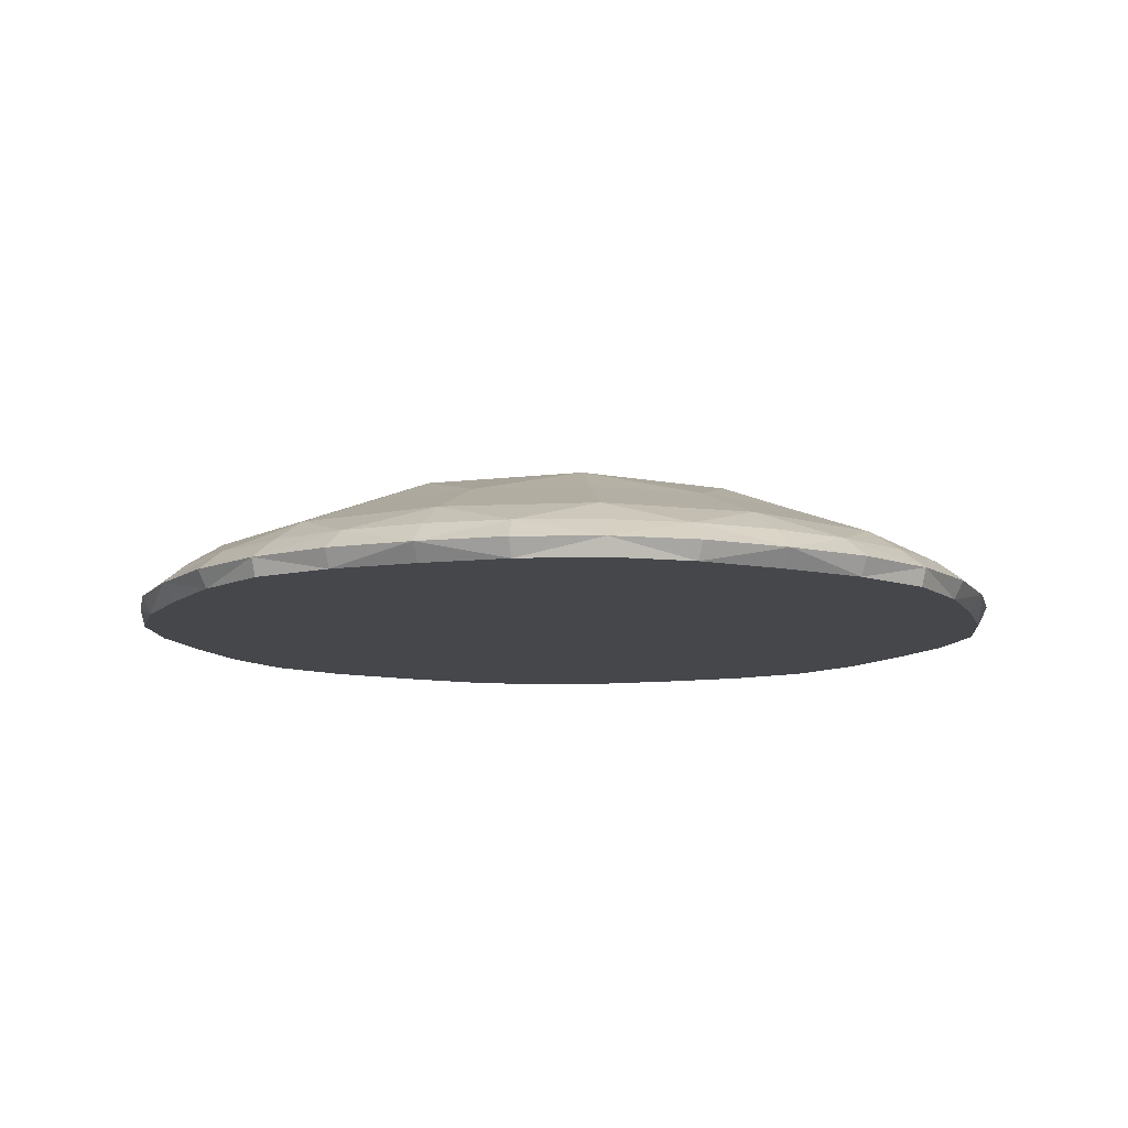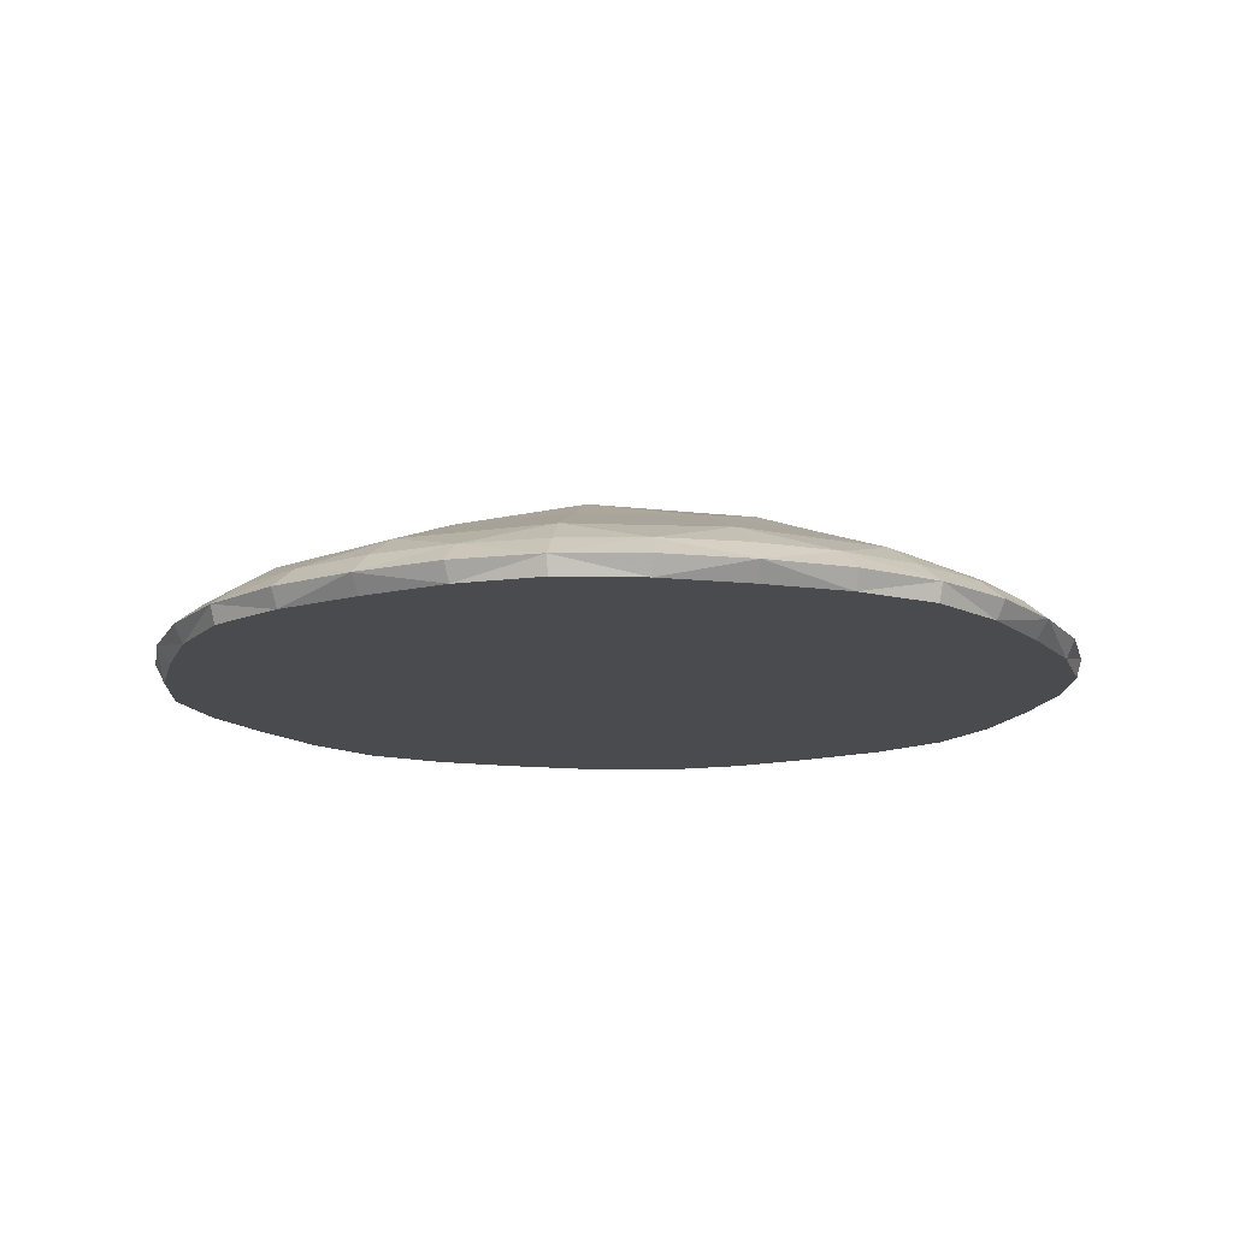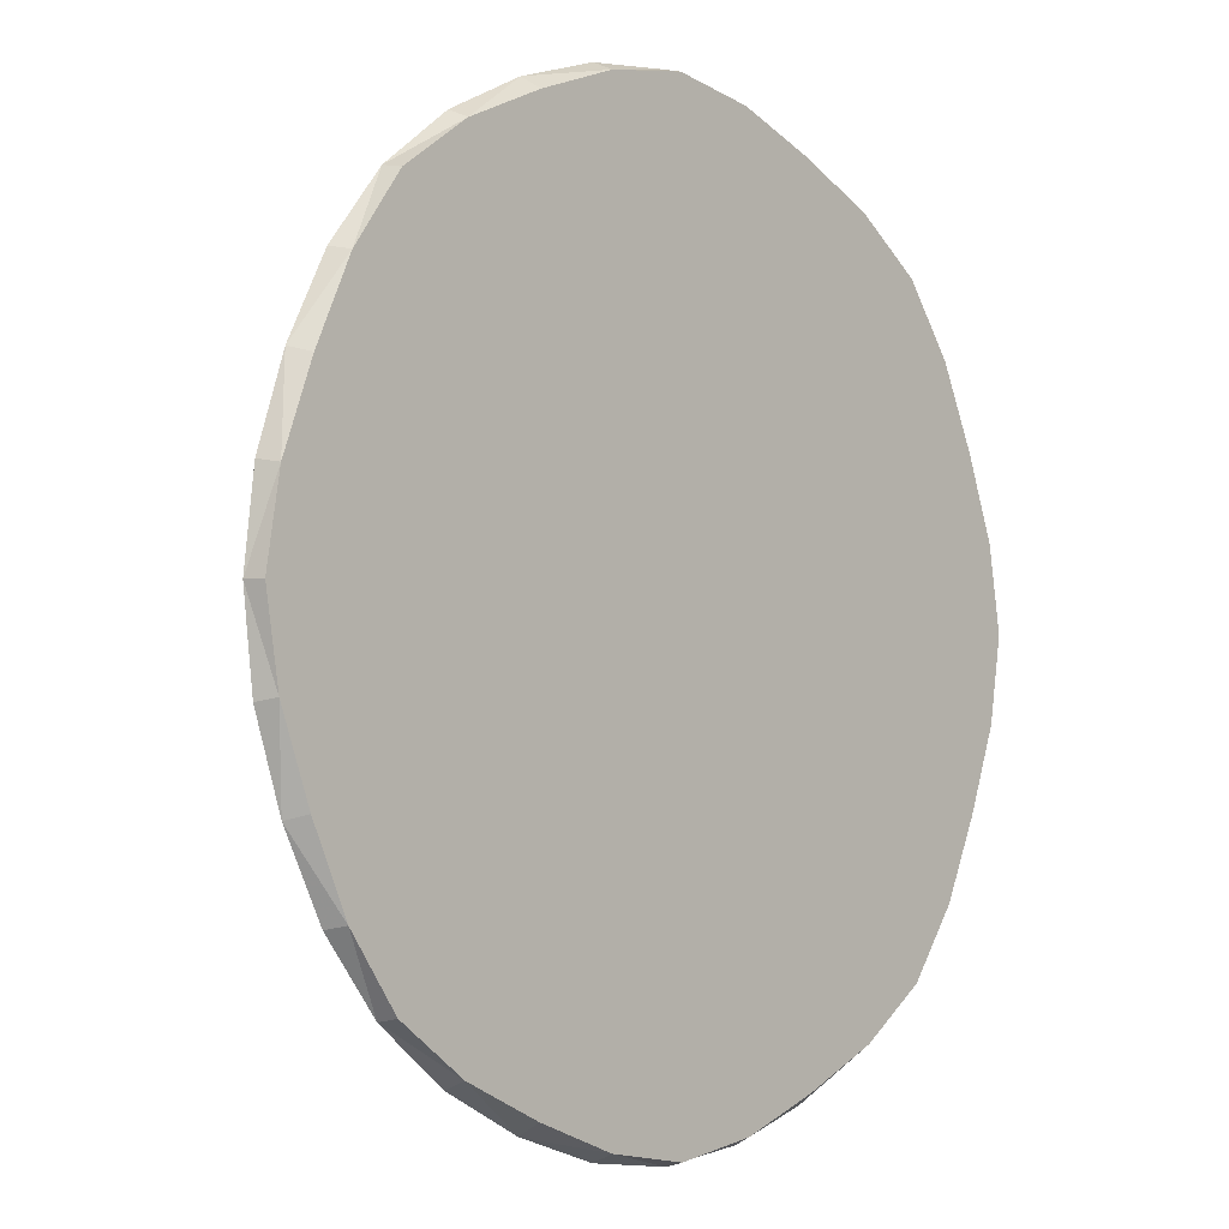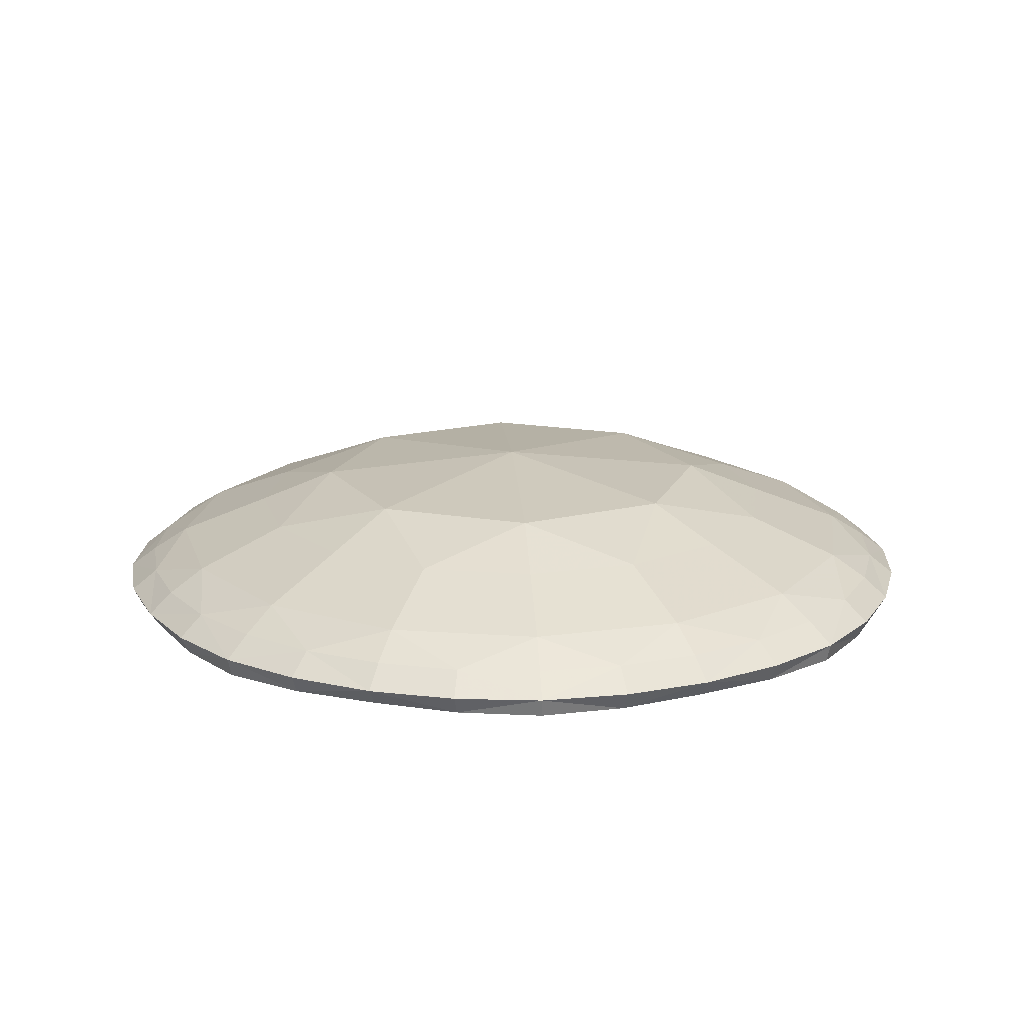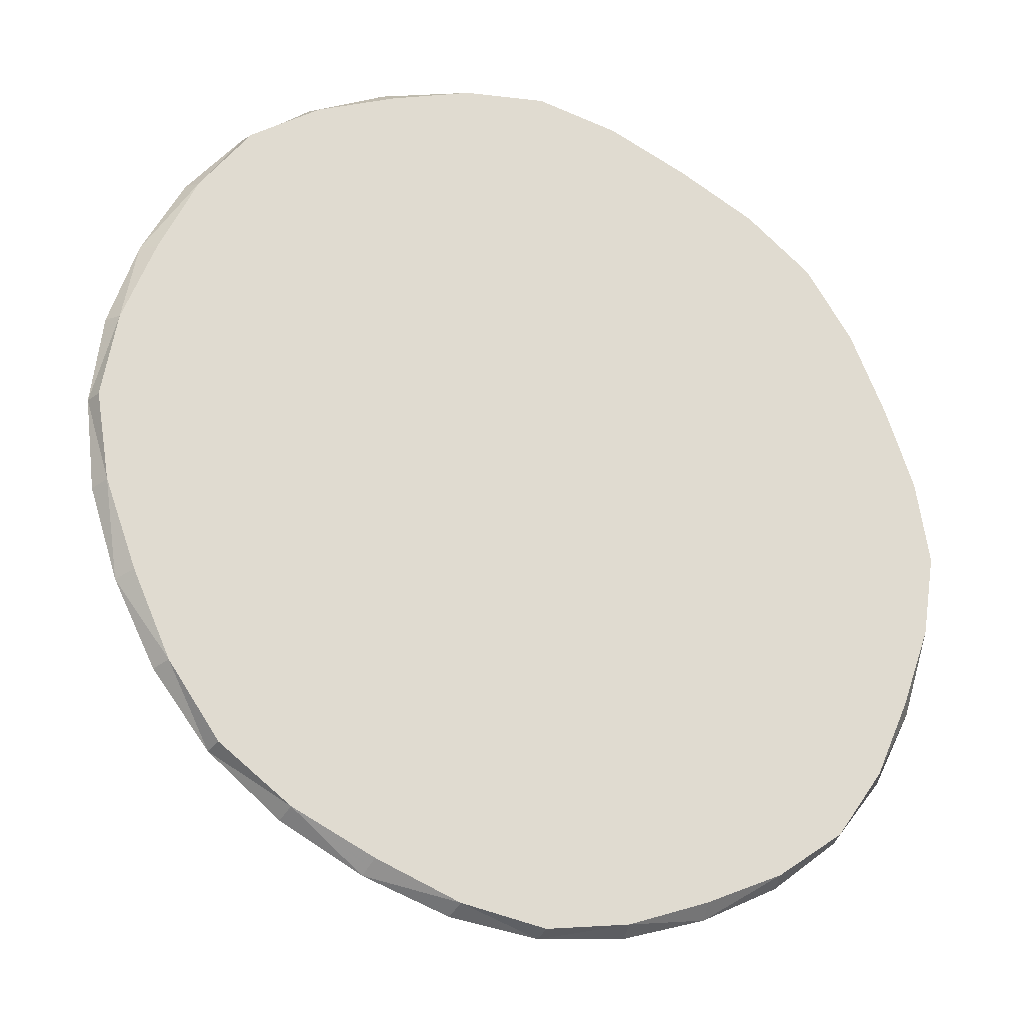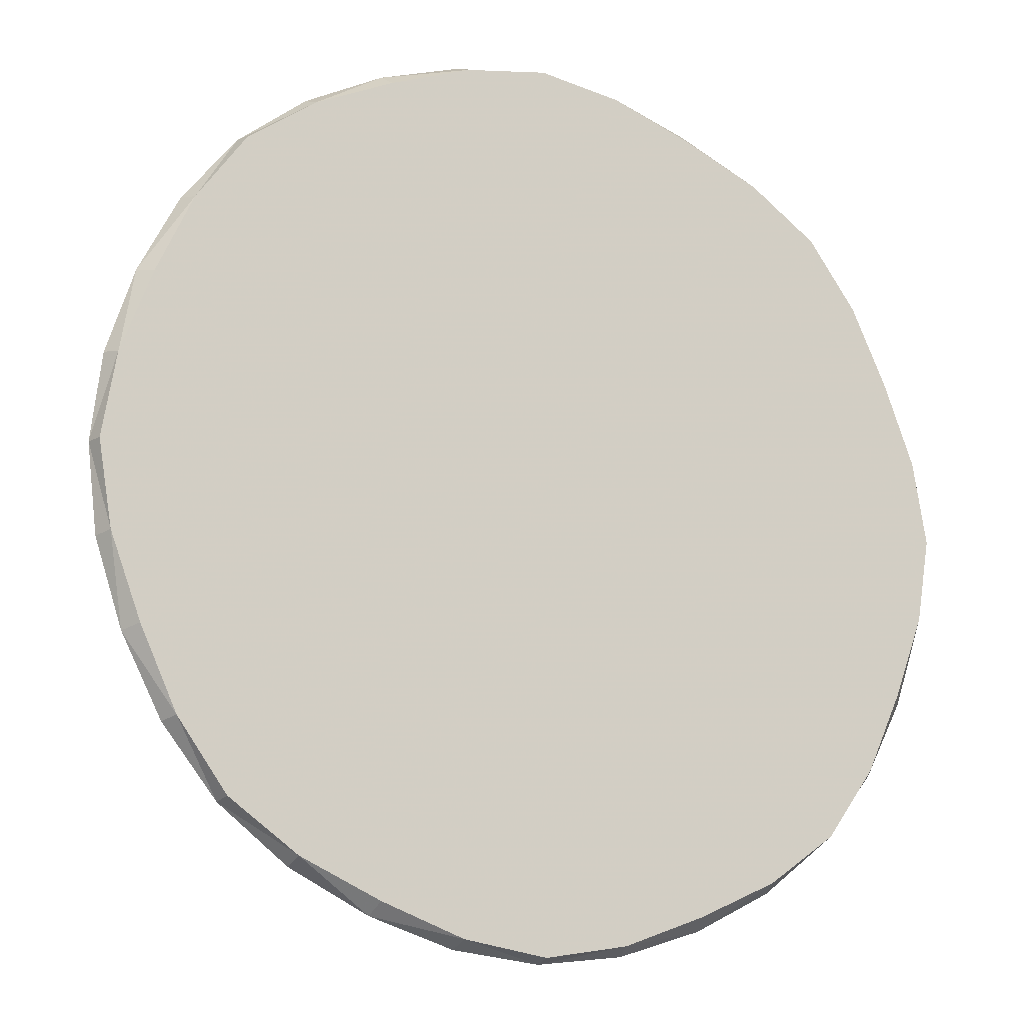
<metadata>
{"format":"obj","ext":"obj","renderer":"f3d","projection":"perspective","resolution":1024,"background":"white","views":[{"elev":-10.3,"azim":40.1,"up":"+Y"},{"elev":-13.7,"azim":-82.8,"up":"+Y"},{"elev":-3.9,"azim":-47.5,"up":"+Z"},{"elev":17.3,"azim":-48.8,"up":"+Y"},{"elev":-25.3,"azim":-24.5,"up":"+Z"},{"elev":-15.1,"azim":-25.5,"up":"+Z"}]}
</metadata>
<code>
v 0 0.02 0
v 0 0.01963 -0.00385
v -0.002723 0.01963 -0.002723
v -0.00385 0.01963 0
v -0.002723 0.01963 0.002723
v 0 0.01963 0.00385
v 0.002723 0.01963 0.002723
v 0.00385 0.01963 0
v 0.002723 0.01963 -0.002723
v 0 0.01843 -0.006971
v -0.004929 0.01843 -0.004929
v -0.006971 0.01843 0
v -0.004929 0.01843 0.004929
v 0 0.01843 0.006971
v 0.004929 0.01843 0.004929
v 0.006971 0.01843 0
v 0.004929 0.01843 -0.004929
v -0.002017 0.01907 -0.004868
v -0.004868 0.01907 -0.002017
v -0.004868 0.01907 0.002017
v -0.002017 0.01907 0.004868
v 0.002017 0.01907 0.004868
v 0.004868 0.01907 0.002017
v 0.004868 0.01907 -0.002017
v 0.002017 0.01907 -0.004868
v -0.003086 0.01764 -0.00745
v -0.00745 0.01764 -0.003086
v -0.00745 0.01764 0.003086
v -0.003086 0.01764 0.00745
v 0.003086 0.01764 0.00745
v 0.00745 0.01764 0.003086
v 0.00745 0.01764 -0.003086
v 0.003086 0.01764 -0.00745
v 0 0.01907 -0.005286
v -0.002659 0.01843 -0.00642
v -0.003738 0.01907 -0.003738
v -0.00642 0.01843 -0.002659
v -0.005286 0.01907 0
v -0.00642 0.01843 0.002659
v -0.003738 0.01907 0.003738
v -0.002659 0.01843 0.00642
v 0 0.01907 0.005286
v 0.002659 0.01843 0.00642
v 0.003738 0.01907 0.003738
v 0.00642 0.01843 0.002659
v 0.005286 0.01907 0
v 0.00642 0.01843 -0.002659
v 0.003738 0.01907 -0.003738
v 0.002659 0.01843 -0.00642
v 0 0.01765 -0.008126
v -0.005746 0.01765 -0.005746
v -0.008126 0.01765 0
v -0.005746 0.01765 0.005746
v 0 0.01765 0.008126
v 0.005746 0.01765 0.005746
v 0.008126 0.01765 0
v 0.005746 0.01765 -0.005746
v -0.001484 0.01802 -0.007473
v -0.001509 0.01732 -0.007787
v -0.004439 0.01732 -0.006574
v -0.004235 0.01802 -0.006334
v -0.006334 0.01802 -0.004235
v -0.006574 0.01732 -0.004439
v -0.007787 0.01732 -0.001509
v -0.007473 0.01802 -0.001484
v -0.007473 0.01802 0.001484
v -0.007787 0.01732 0.001509
v -0.006574 0.01732 0.004439
v -0.006334 0.01802 0.004235
v -0.004235 0.01802 0.006334
v -0.004439 0.01732 0.006574
v -0.001509 0.01732 0.007787
v -0.001484 0.01802 0.007473
v 0.001484 0.01802 0.007473
v 0.001509 0.01732 0.007787
v 0.004439 0.01732 0.006574
v 0.004235 0.01802 0.006334
v 0.006334 0.01802 0.004235
v 0.006574 0.01732 0.004439
v 0.007787 0.01732 0.001509
v 0.007473 0.01802 0.001484
v 0.007473 0.01802 -0.001484
v 0.007787 0.01732 -0.001509
v 0.006574 0.01732 -0.004439
v 0.006334 0.01802 -0.004235
v 0.004235 0.01802 -0.006334
v 0.004439 0.01732 -0.006574
v 0.001509 0.01732 -0.007787
v 0.001484 0.01802 -0.007473
v 0 0.01802 -0.007627
v -0.001568 0.01765 -0.00794
v -0.002914 0.01802 -0.007034
v -0.002996 0.01732 -0.007234
v 0 0.01732 -0.008037
v -0.005683 0.01732 -0.005683
v -0.004506 0.01765 -0.006723
v -0.005393 0.01802 -0.005393
v -0.006723 0.01765 -0.004506
v -0.007034 0.01802 -0.002914
v -0.007234 0.01732 -0.002996
v -0.008037 0.01732 0
v -0.00794 0.01765 -0.001568
v -0.007627 0.01802 0
v -0.00794 0.01765 0.001568
v -0.007034 0.01802 0.002914
v -0.007234 0.01732 0.002996
v -0.005683 0.01732 0.005683
v -0.006723 0.01765 0.004506
v -0.005393 0.01802 0.005393
v -0.004506 0.01765 0.006723
v -0.002914 0.01802 0.007034
v -0.002996 0.01732 0.007234
v 0 0.01732 0.008037
v -0.001568 0.01765 0.00794
v 0 0.01802 0.007627
v 0.001568 0.01765 0.00794
v 0.002914 0.01802 0.007034
v 0.002996 0.01732 0.007234
v 0.005683 0.01732 0.005683
v 0.004506 0.01765 0.006723
v 0.005393 0.01802 0.005393
v 0.006723 0.01765 0.004506
v 0.007034 0.01802 0.002914
v 0.007234 0.01732 0.002996
v 0.008037 0.01732 0
v 0.00794 0.01765 0.001568
v 0.007627 0.01802 0
v 0.00794 0.01765 -0.001568
v 0.007034 0.01802 -0.002914
v 0.007234 0.01732 -0.002996
v 0.005683 0.01732 -0.005683
v 0.006723 0.01765 -0.004506
v 0.005393 0.01802 -0.005393
v 0.004506 0.01765 -0.006723
v 0.002914 0.01802 -0.007034
v 0.002996 0.01732 -0.007234
v 0.001568 0.01765 -0.00794
f 1 2 3
f 1 3 4
f 1 4 5
f 1 5 6
f 1 6 7
f 1 7 8
f 1 8 9
f 1 9 2
f 2 34 18
f 10 35 18
f 18 34 10
f 11 36 18
f 18 35 11
f 3 2 18
f 36 3 18
f 3 36 19
f 11 37 19
f 19 36 11
f 12 38 19
f 19 37 12
f 4 3 19
f 38 4 19
f 4 38 20
f 12 39 20
f 20 38 12
f 13 40 20
f 20 39 13
f 5 4 20
f 40 5 20
f 5 40 21
f 13 41 21
f 21 40 13
f 14 42 21
f 21 41 14
f 6 5 21
f 42 6 21
f 6 42 22
f 14 43 22
f 22 42 14
f 15 44 22
f 22 43 15
f 7 6 22
f 44 7 22
f 7 44 23
f 15 45 23
f 23 44 15
f 16 46 23
f 23 45 16
f 8 7 23
f 46 8 23
f 8 46 24
f 16 47 24
f 24 46 16
f 17 48 24
f 24 47 17
f 9 8 24
f 48 9 24
f 9 48 25
f 17 49 25
f 25 48 17
f 10 34 25
f 25 49 10
f 2 9 25
f 34 2 25
f 10 90 58
f 50 91 58
f 58 90 50
f 26 92 58
f 58 91 26
f 35 10 58
f 92 35 58
f 26 91 59
f 59 93 26
f 50 94 59
f 59 91 50
f 95 60 63
f 51 96 60
f 60 95 51
f 26 93 60
f 60 96 26
f 11 35 61
f 97 11 61
f 35 92 61
f 26 96 61
f 61 92 26
f 51 97 61
f 61 96 51
f 11 97 62
f 51 98 62
f 62 97 51
f 27 99 62
f 62 98 27
f 37 11 62
f 99 37 62
f 27 98 63
f 63 100 27
f 51 95 63
f 63 98 51
f 52 102 64
f 64 101 52
f 27 100 64
f 64 102 27
f 12 37 65
f 103 12 65
f 37 99 65
f 27 102 65
f 65 99 27
f 52 103 65
f 65 102 52
f 12 103 66
f 52 104 66
f 66 103 52
f 28 105 66
f 66 104 28
f 39 12 66
f 105 39 66
f 28 104 67
f 67 106 28
f 52 101 67
f 67 104 52
f 53 108 68
f 68 107 53
f 28 106 68
f 68 108 28
f 13 39 69
f 109 13 69
f 39 105 69
f 28 108 69
f 69 105 28
f 53 109 69
f 69 108 53
f 13 109 70
f 53 110 70
f 70 109 53
f 29 111 70
f 70 110 29
f 41 13 70
f 111 41 70
f 29 110 71
f 71 112 29
f 53 107 71
f 71 110 53
f 54 114 72
f 72 113 54
f 29 112 72
f 72 114 29
f 14 41 73
f 115 14 73
f 41 111 73
f 29 114 73
f 73 111 29
f 54 115 73
f 73 114 54
f 14 115 74
f 54 116 74
f 74 115 54
f 30 117 74
f 74 116 30
f 43 14 74
f 117 43 74
f 30 116 75
f 75 118 30
f 54 113 75
f 75 116 54
f 55 120 76
f 76 119 55
f 30 118 76
f 76 120 30
f 15 43 77
f 121 15 77
f 43 117 77
f 30 120 77
f 77 117 30
f 55 121 77
f 77 120 55
f 15 121 78
f 55 122 78
f 78 121 55
f 31 123 78
f 78 122 31
f 45 15 78
f 123 45 78
f 31 122 79
f 79 124 31
f 55 119 79
f 79 122 55
f 56 126 80
f 80 125 56
f 31 124 80
f 80 126 31
f 16 45 81
f 127 16 81
f 45 123 81
f 31 126 81
f 81 123 31
f 56 127 81
f 81 126 56
f 16 127 82
f 56 128 82
f 82 127 56
f 32 129 82
f 82 128 32
f 47 16 82
f 129 47 82
f 32 128 83
f 83 130 32
f 56 125 83
f 83 128 56
f 57 132 84
f 84 131 57
f 32 130 84
f 84 132 32
f 17 47 85
f 133 17 85
f 47 129 85
f 32 132 85
f 85 129 32
f 57 133 85
f 85 132 57
f 17 133 86
f 57 134 86
f 86 133 57
f 33 135 86
f 86 134 33
f 49 17 86
f 135 49 86
f 33 134 87
f 87 136 33
f 57 131 87
f 87 134 57
f 50 137 88
f 88 94 50
f 33 136 88
f 88 137 33
f 10 49 89
f 90 10 89
f 49 135 89
f 33 137 89
f 89 135 33
f 50 90 89
f 89 137 50
f 100 63 60
f 64 100 60
f 60 93 59
f 59 94 88
f 60 59 88
f 88 136 87
f 60 88 87
f 87 131 84
f 60 87 84
f 84 130 83
f 60 84 83
f 83 125 80
f 60 83 80
f 80 124 79
f 60 80 79
f 79 119 76
f 60 79 76
f 76 118 75
f 60 76 75
f 75 113 72
f 60 75 72
f 72 112 71
f 60 72 71
f 71 107 68
f 60 71 68
f 68 106 67
f 60 68 67
f 64 60 67
f 64 67 101

</code>
